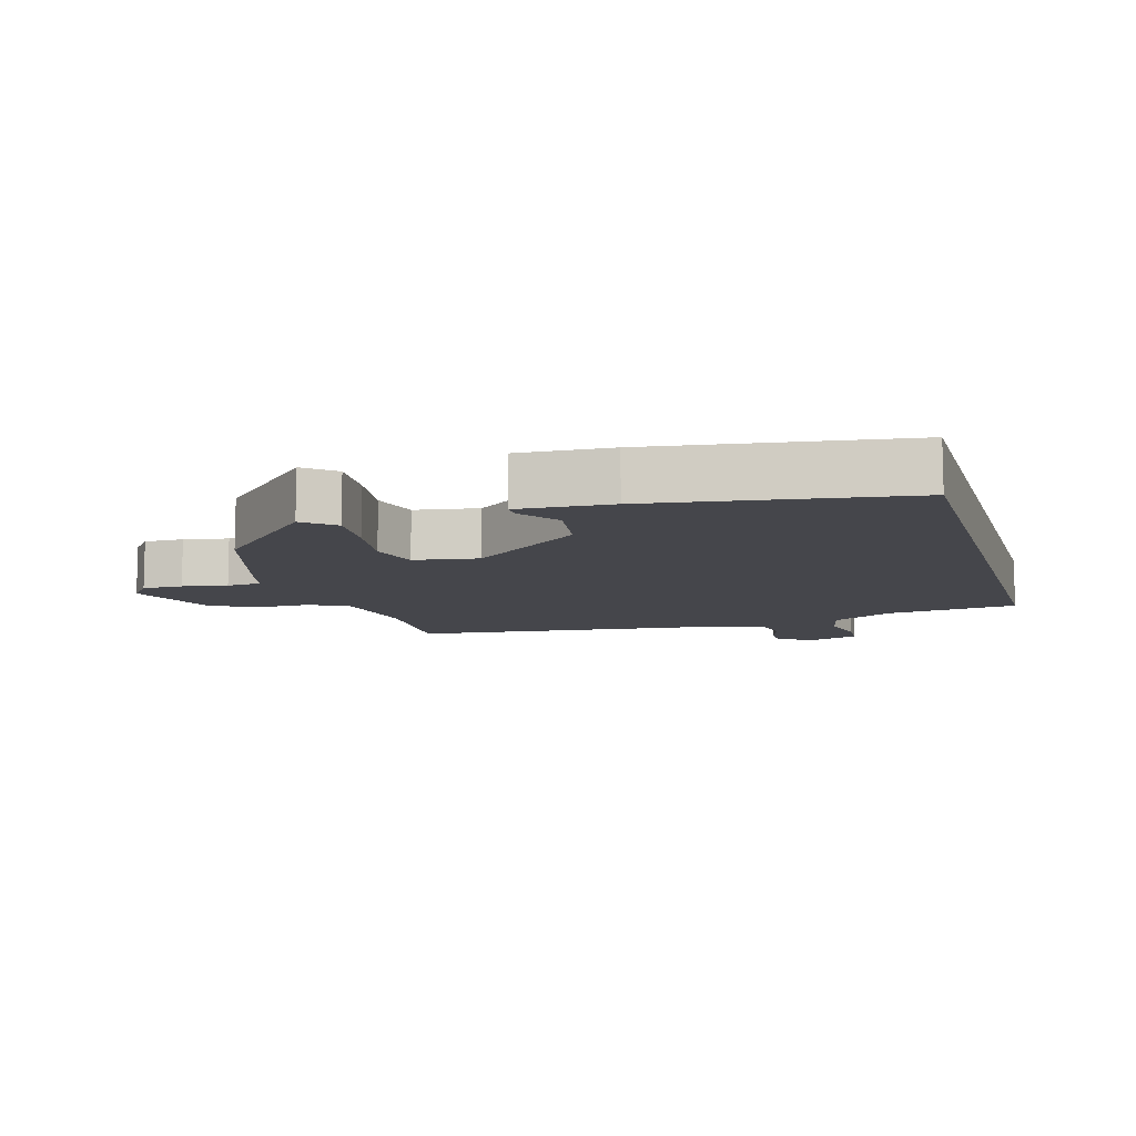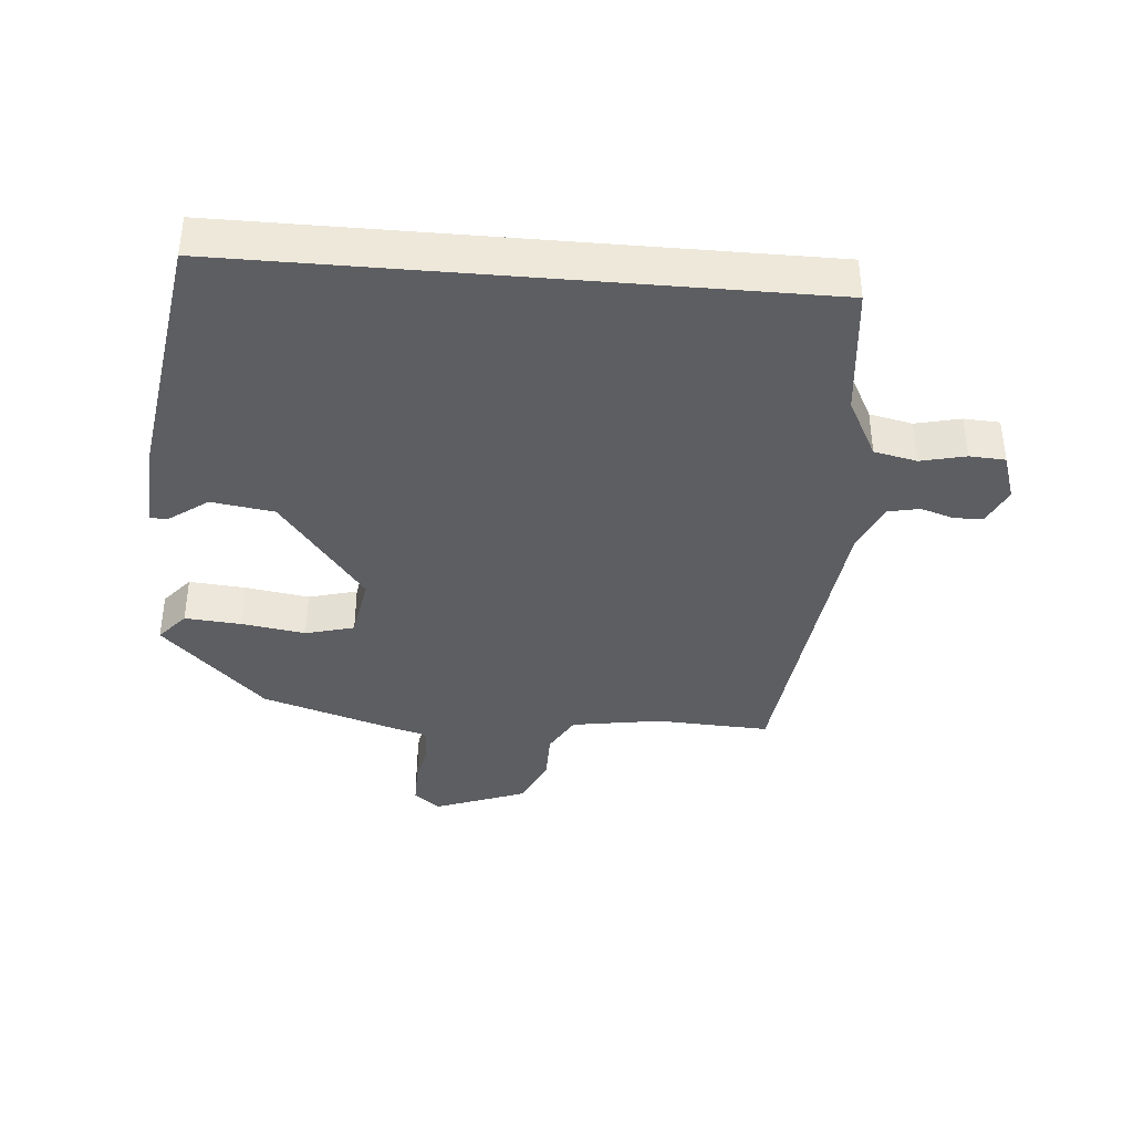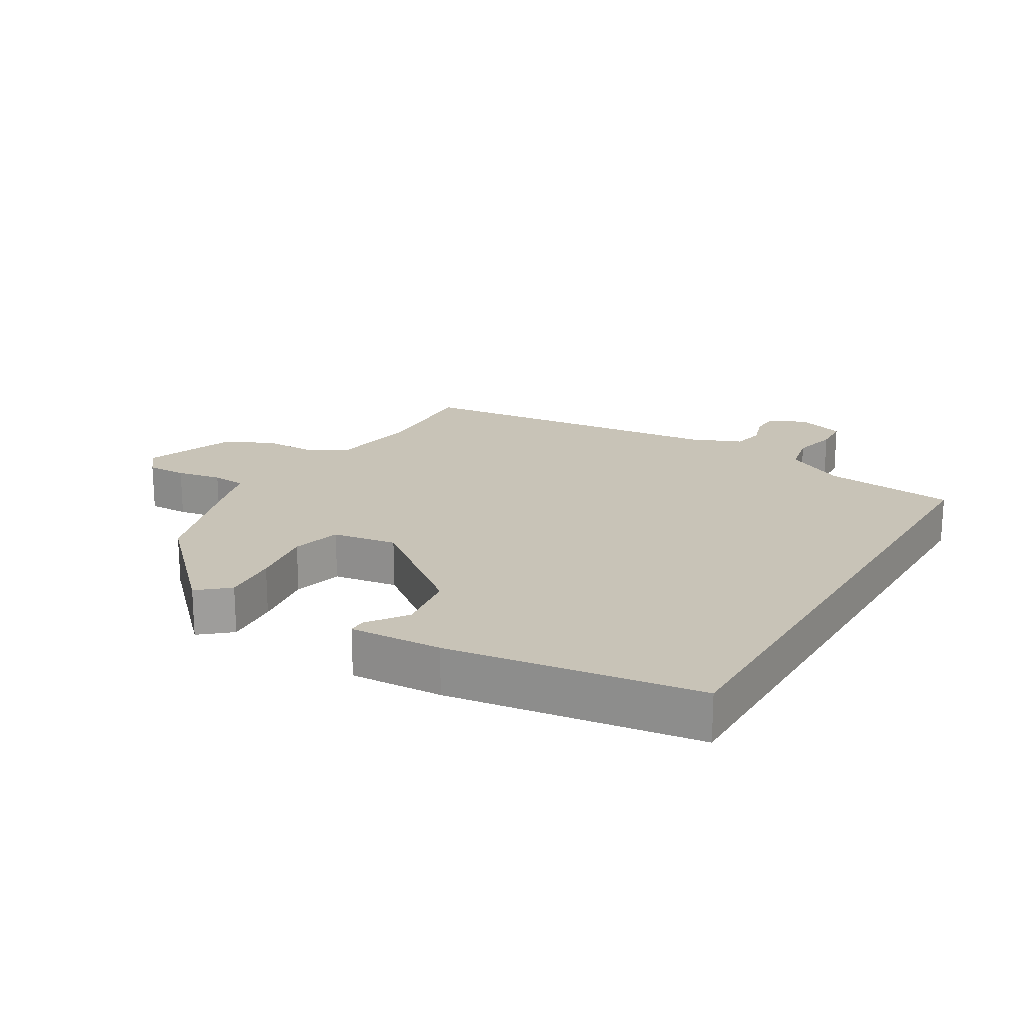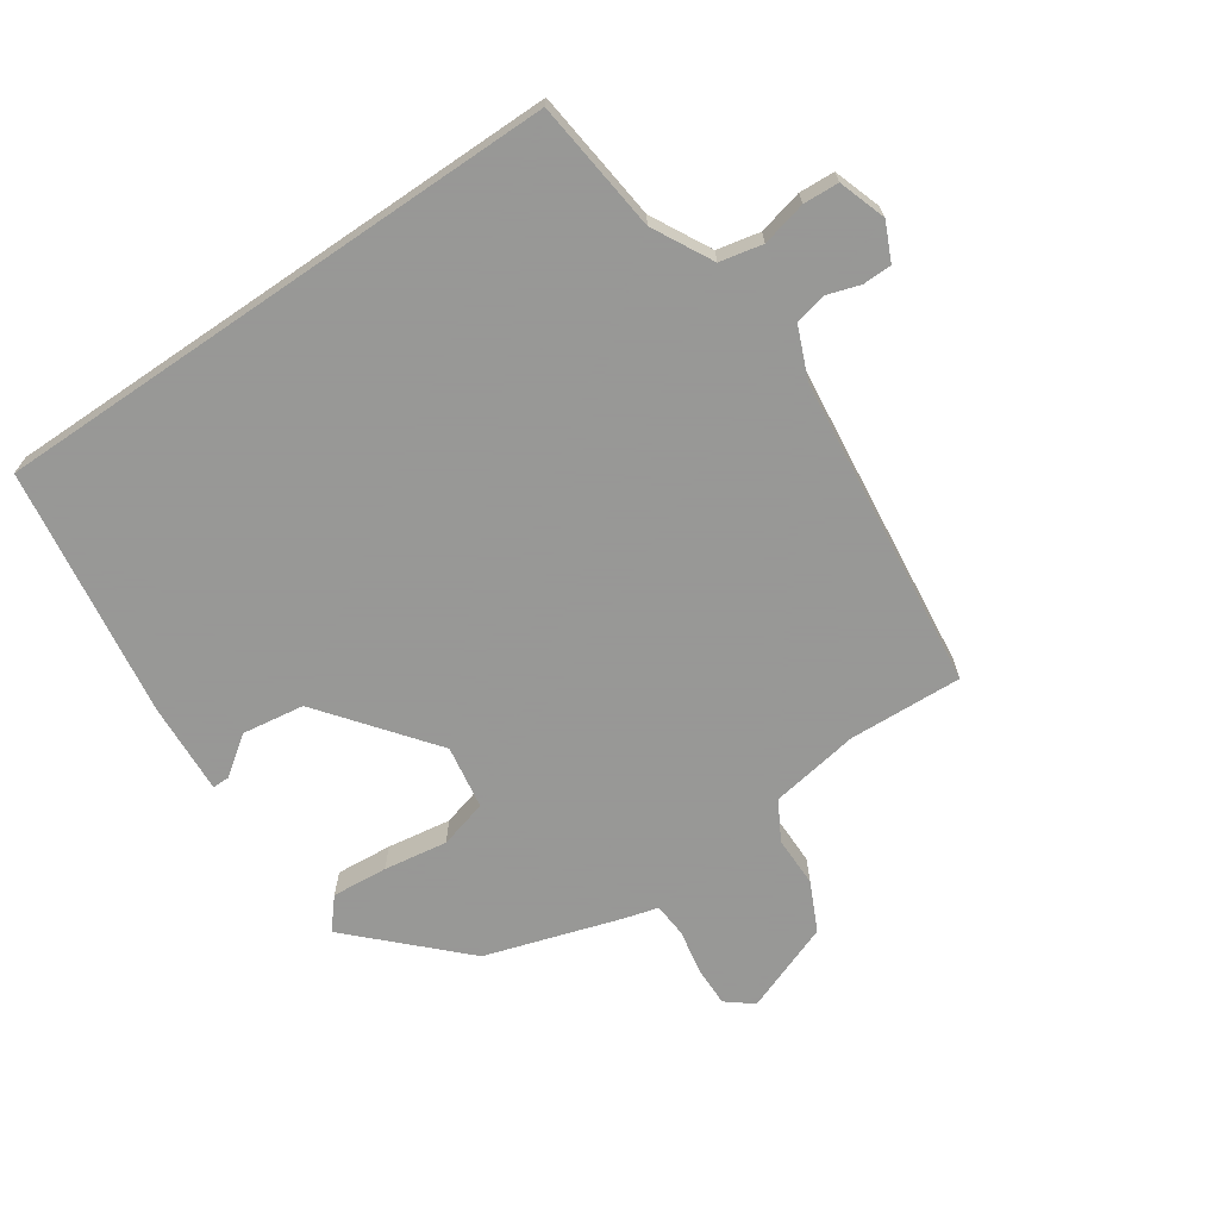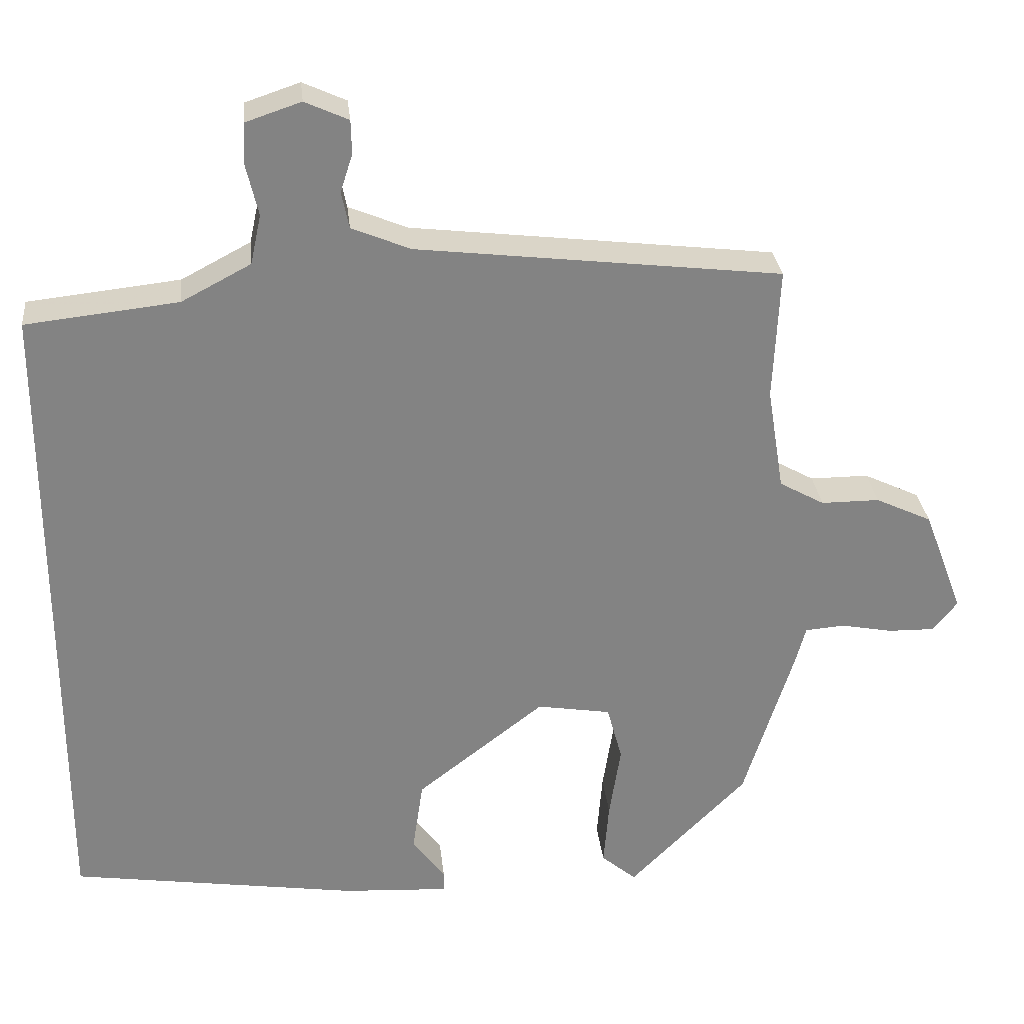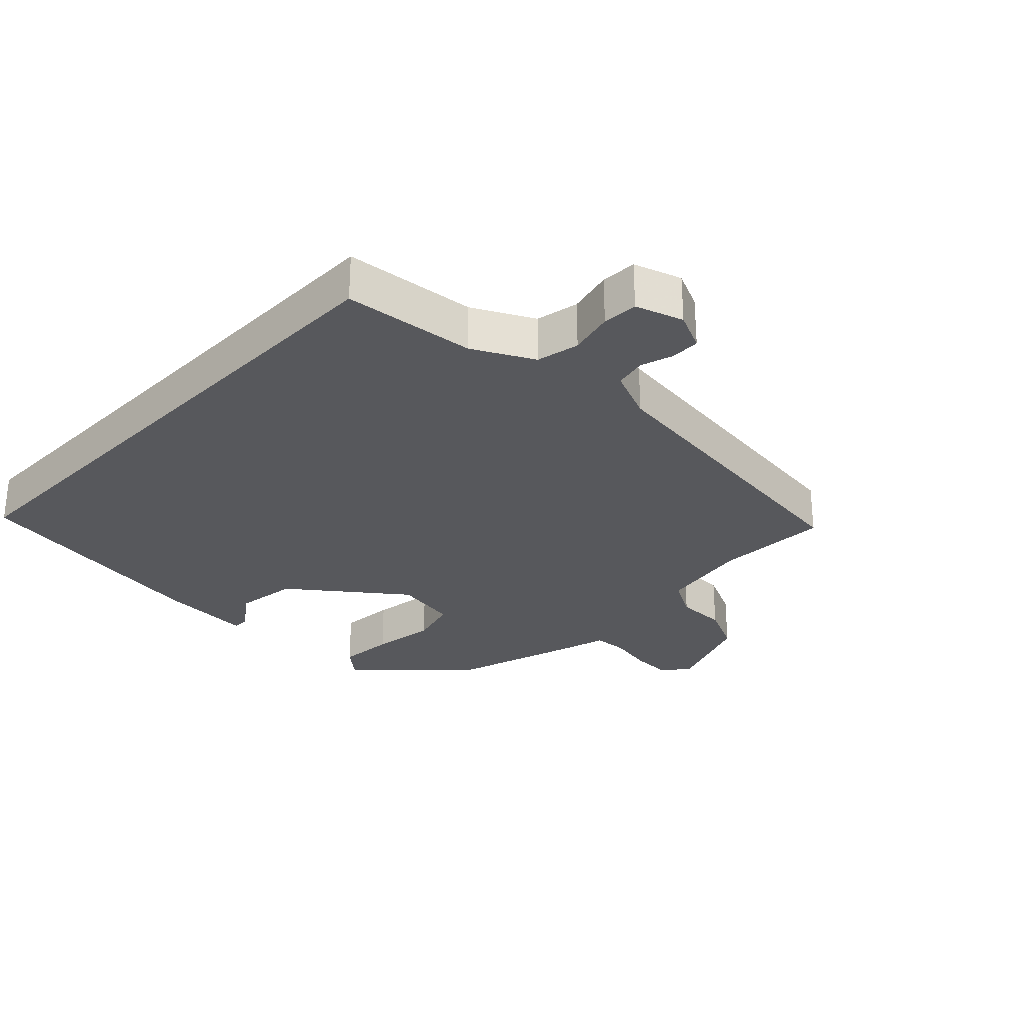
<metadata>
{"format":"obj","ext":"obj","renderer":"f3d","projection":"perspective","resolution":1024,"background":"white","views":[{"elev":-10.0,"azim":-163.5,"up":"+Y"},{"elev":-38.6,"azim":-94.9,"up":"+Y"},{"elev":19.8,"azim":-149.2,"up":"+Y"},{"elev":-68.4,"azim":-55.7,"up":"+Y"},{"elev":29.3,"azim":-6.0,"up":"+Z"},{"elev":-28.6,"azim":-44.1,"up":"+Y"}]}
</metadata>
<code>
v -0.5 0.07 -0.4
v -0.5 0.07 0.467
v -0.3 0.07 0.489
v -0.209 0.07 0.537
v -0.195 0.07 0.602
v -0.211 0.07 0.67
v -0.208 0.07 0.724
v -0.136 0.07 0.748
v -0.079 0.07 0.722
v -0.078 0.07 0.678
v -0.094 0.07 0.628
v -0.084 0.07 0.58
v -0.007 0.07 0.548
v 0.471 0.07 0.492
v 0.463 0.07 0.319
v 0.485 0.07 0.183
v 0.544 0.07 0.15
v 0.621 0.07 0.15
v 0.695 0.07 0.115
v 0.747 0.07 -0.023
v 0.715 0.07 -0.063
v 0.654 0.07 -0.062
v 0.586 0.07 -0.049
v 0.534 0.07 -0.053
v 0.52 0.07 -0.104
v 0.455 0.07 -0.31
v 0.3 0.07 -0.466
v 0.254 0.07 -0.427
v 0.261 0.07 -0.342
v 0.276 0.07 -0.245
v 0.256 0.07 -0.171
v 0.159 0.07 -0.155
v -0.009 0.07 -0.285
v -0.023 0.07 -0.38
v 0.02 0.07 -0.439
v 0.02 0.07 -0.465
v -0.12 0.07 -0.457
v -0.5 0 -0.4
v -0.5 0 0.467
v -0.3 0 0.489
v -0.209 0 0.537
v -0.195 0 0.602
v -0.211 0 0.67
v -0.208 0 0.724
v -0.136 0 0.748
v -0.079 0 0.722
v -0.078 0 0.678
v -0.094 0 0.628
v -0.084 0 0.58
v -0.007 0 0.548
v 0.471 0 0.492
v 0.463 0 0.319
v 0.485 0 0.183
v 0.544 0 0.15
v 0.621 0 0.15
v 0.695 0 0.115
v 0.747 0 -0.023
v 0.715 0 -0.063
v 0.654 0 -0.062
v 0.586 0 -0.049
v 0.534 0 -0.053
v 0.52 0 -0.104
v 0.455 0 -0.31
v 0.3 0 -0.466
v 0.254 0 -0.427
v 0.261 0 -0.342
v 0.276 0 -0.245
v 0.256 0 -0.171
v 0.159 0 -0.155
v -0.009 0 -0.285
v -0.023 0 -0.38
v 0.02 0 -0.439
v 0.02 0 -0.465
v -0.12 0 -0.457
f 34 35 36 37
f 33 34 37 1
f 32 33 1 2
f 31 32 2 3
f 27 28 29 30
f 25 26 27 30
f 24 25 30 31
f 20 21 22 23
f 20 23 24
f 17 18 19 20
f 16 17 20 24
f 13 14 15
f 12 13 15 16
f 8 9 10 11
f 8 11 12
f 5 6 7 8
f 4 5 8 12
f 12 16 24 31
f 3 4 12 31
f 74 73 72 71
f 38 74 71 70
f 39 38 70 69
f 40 39 69 68
f 67 66 65 64
f 67 64 63 62
f 68 67 62 61
f 60 59 58 57
f 61 60 57
f 57 56 55 54
f 61 57 54 53
f 52 51 50
f 53 52 50 49
f 48 47 46 45
f 49 48 45
f 45 44 43 42
f 49 45 42 41
f 68 61 53 49
f 68 49 41 40
f 1 38 39 2
f 2 39 40 3
f 3 40 41 4
f 4 41 42 5
f 5 42 43 6
f 6 43 44 7
f 7 44 45 8
f 8 45 46 9
f 9 46 47 10
f 10 47 48 11
f 11 48 49 12
f 12 49 50 13
f 13 50 51 14
f 14 51 52 15
f 15 52 53 16
f 16 53 54 17
f 17 54 55 18
f 18 55 56 19
f 19 56 57 20
f 20 57 58 21
f 21 58 59 22
f 22 59 60 23
f 23 60 61 24
f 24 61 62 25
f 25 62 63 26
f 26 63 64 27
f 27 64 65 28
f 28 65 66 29
f 29 66 67 30
f 30 67 68 31
f 31 68 69 32
f 32 69 70 33
f 33 70 71 34
f 34 71 72 35
f 35 72 73 36
f 36 73 74 37
f 37 74 38 1

</code>
